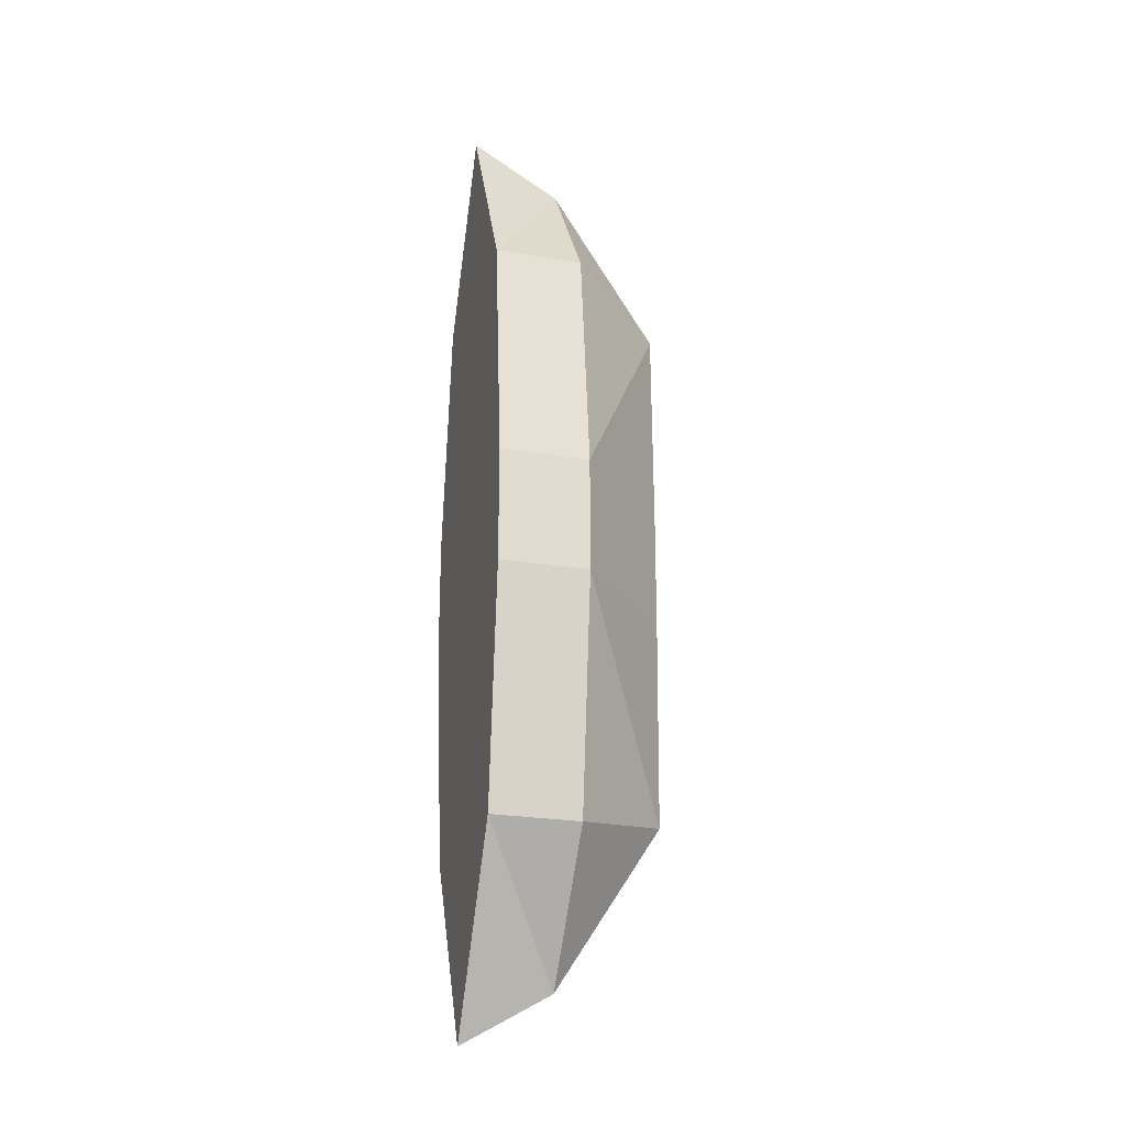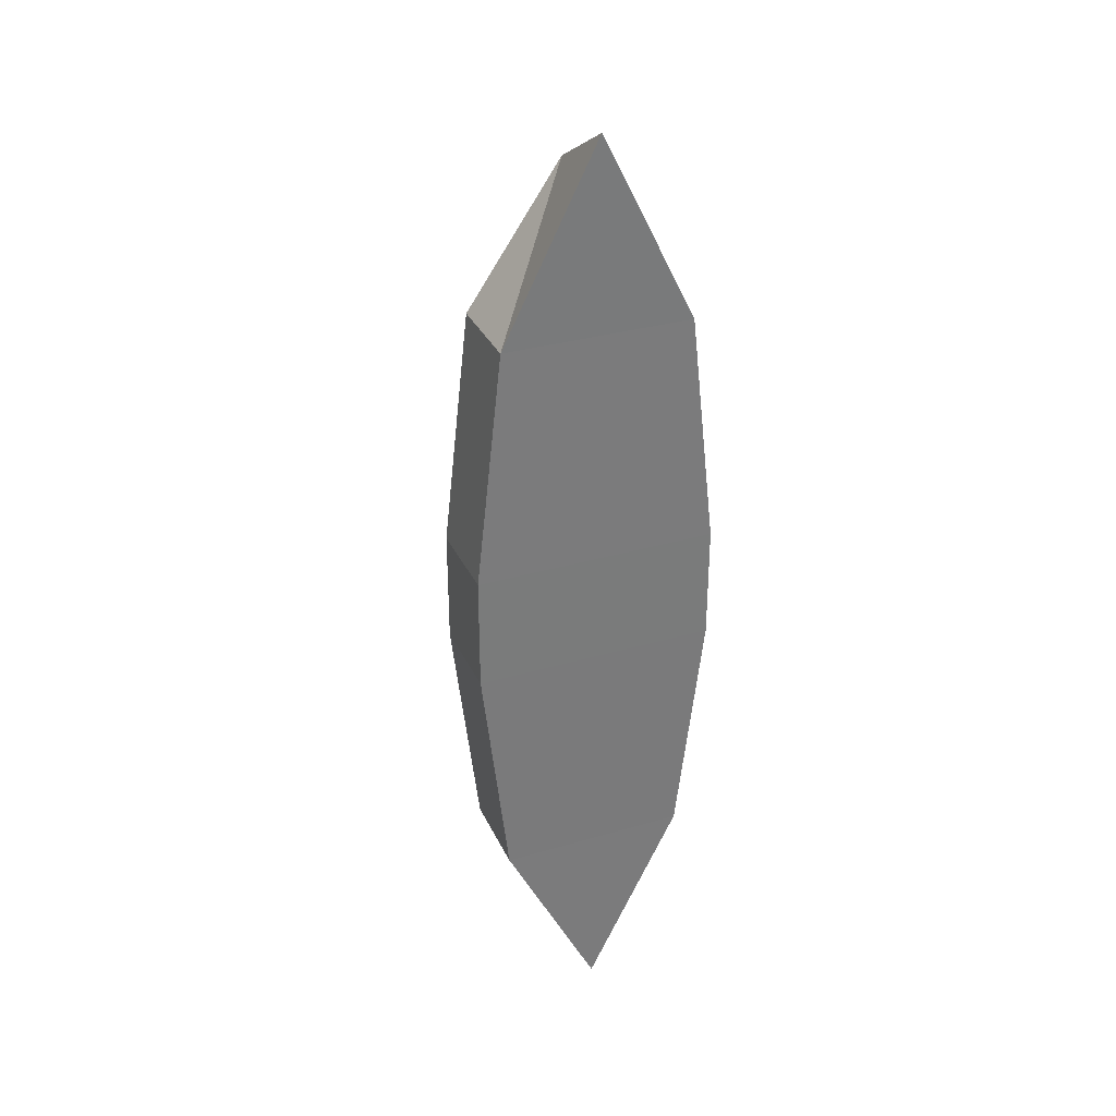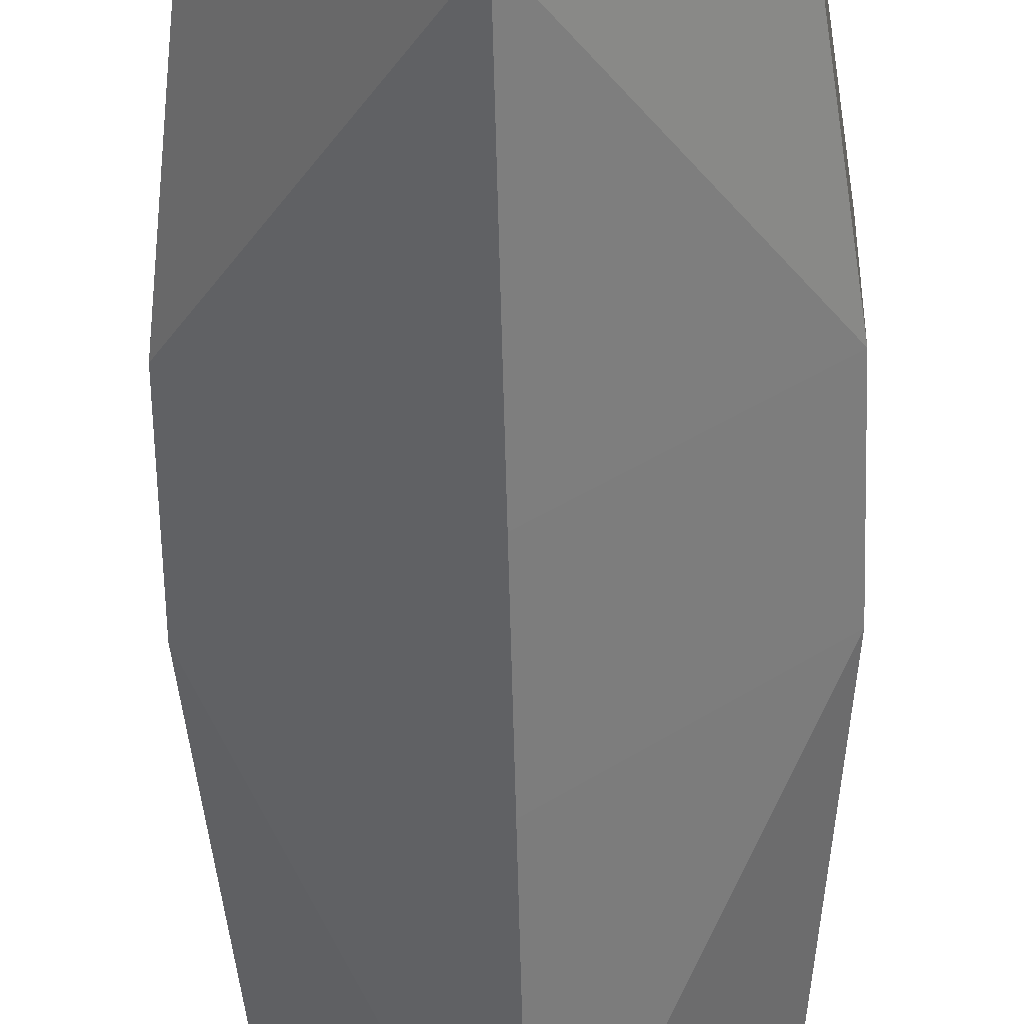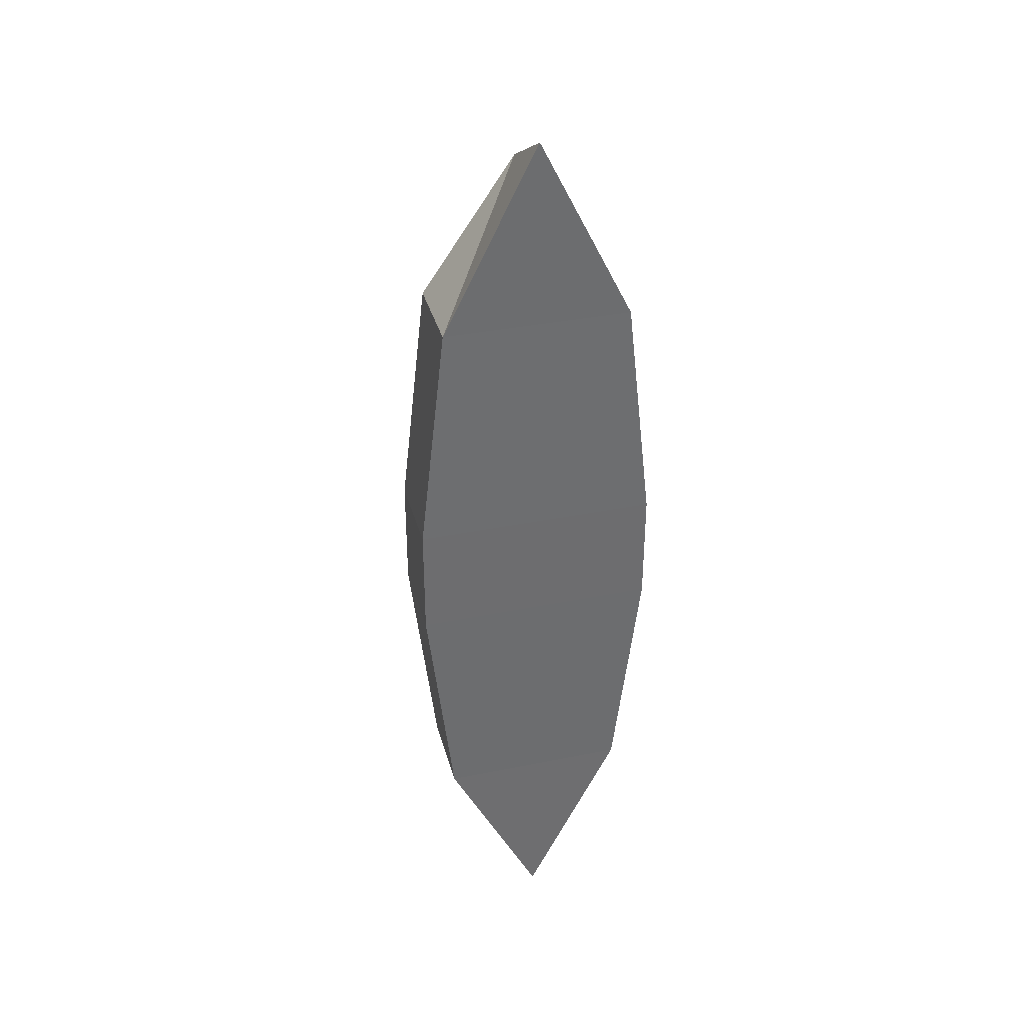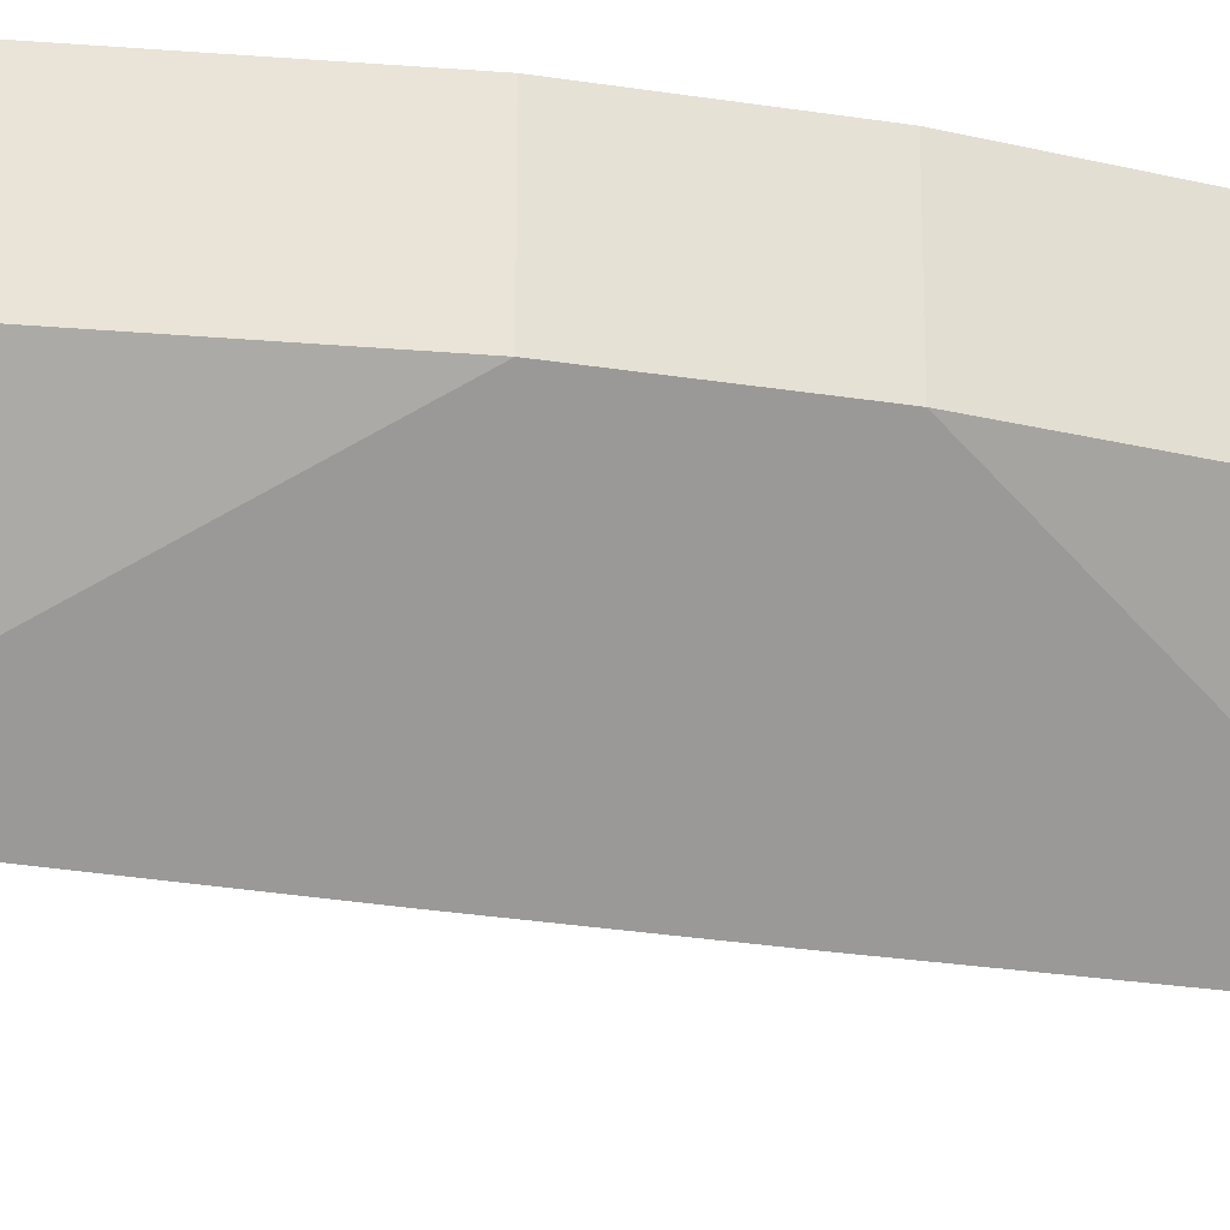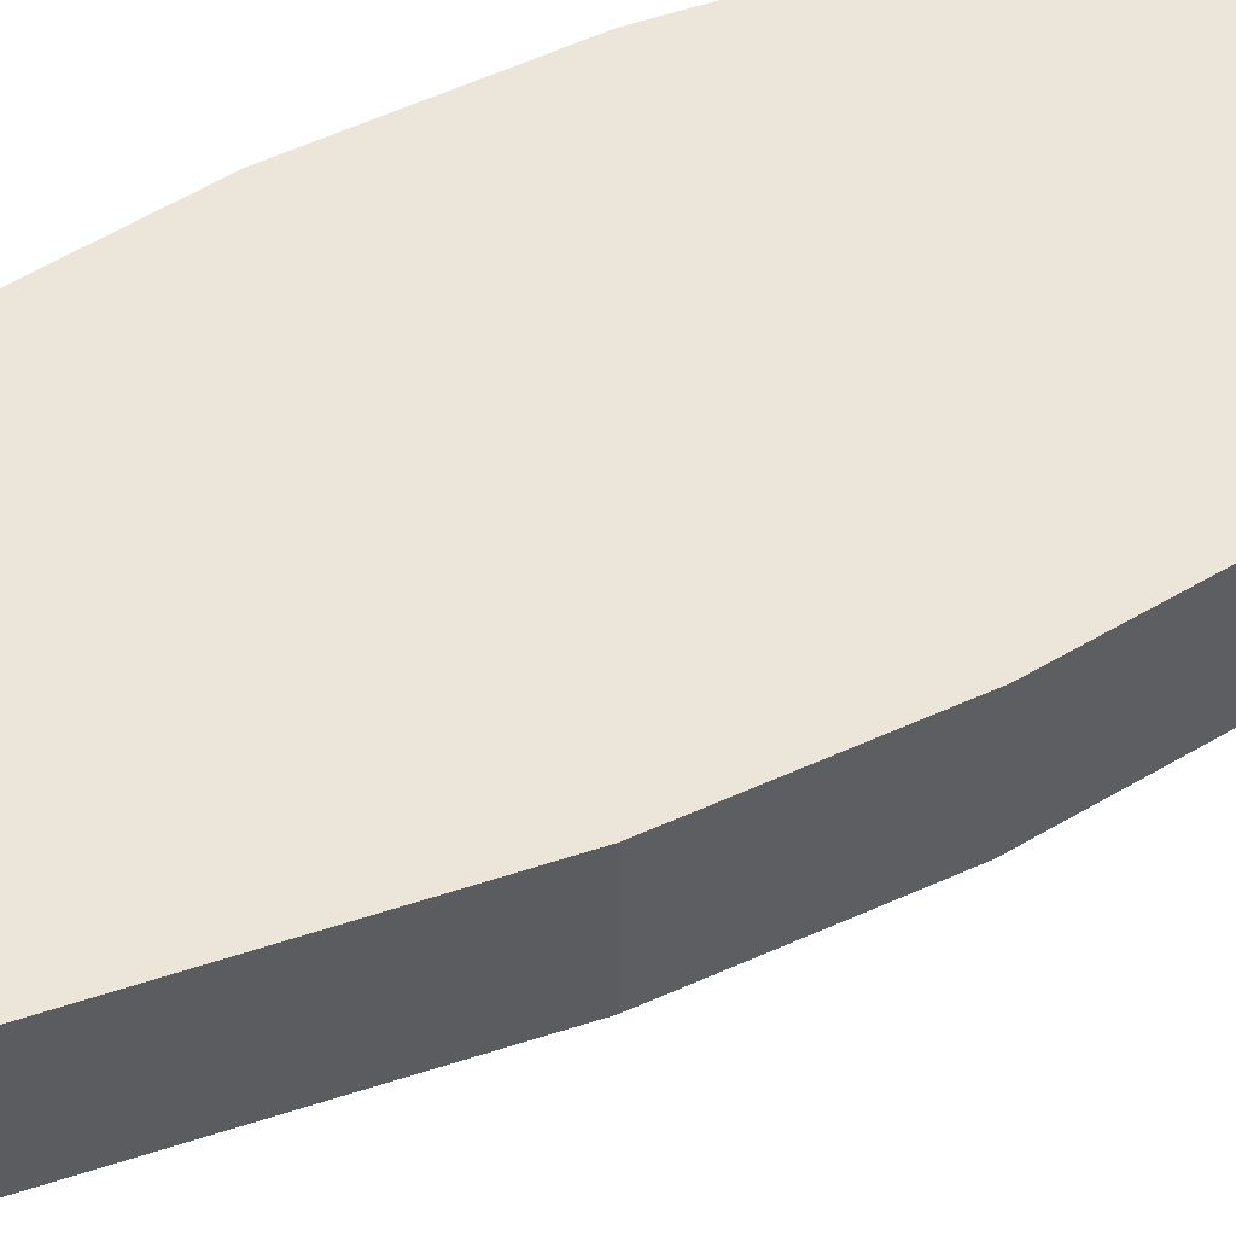
<metadata>
{"format":"obj","ext":"obj","renderer":"f3d","projection":"perspective","resolution":1024,"background":"white","views":[{"elev":-23.1,"azim":-106.5,"up":"+Z"},{"elev":32.6,"azim":157.9,"up":"+Z"},{"elev":-56.6,"azim":-178.6,"up":"+Y"},{"elev":36.2,"azim":165.2,"up":"+Z"},{"elev":-27.8,"azim":-103.8,"up":"+Y"},{"elev":56.9,"azim":64.6,"up":"+Y"}]}
</metadata>
<code>
o Cube
v -1 -0.1412 -0.473
v -1 0.5987 -0.473
v 1 0.5987 -0.473
v 1 -0.1412 -0.473
v -0.7779 -0.1398 -2.421
v -0.7779 0.5913 -2.421
v 0.7779 0.5913 -2.421
v 0.7779 -0.1398 -2.421
v -1 -0.1412 0.473
v -1 0.5987 0.473
v 1 0.5987 0.473
v 1 -0.1412 0.473
v -0.7779 -0.1398 2.421
v -0.7779 0.5913 2.421
v 0.7779 0.5913 2.421
v 0.7779 -0.1398 2.421
v 0 -0.1412 3.559
v 0 0.5987 3.984
v 0 -0.1412 -3.559
v 0 0.5987 -3.984
v 0 -1.029 0.473
v 0 -1.017 2.206
v -0.7779 -0.1398 2.421
v -0.7779 0.5913 2.421
v 0.7779 0.5913 2.421
v 0.7779 -0.1398 2.421
v 0 -0.1412 3.559
v 0 0.5987 3.984
v 0 -1.017 2.206
v -1 -0.1412 0
v -1 0.5987 0
v 1 -0.1412 0
v 1 0.5987 0
v 0 -1.029 0
v -1 0.2719 0
v 0.1166 0.5987 0
v 1 0.1856 0
v 0.5583 -0.5335 0
v -0.4417 -0.6371 0
v 0 -1.029 -0.473
v 0 -1.017 -2.206
v -0.7779 -0.1398 -2.421
v -0.7779 0.5913 -2.421
v 0.7779 0.5913 -2.421
v 0.7779 -0.1398 -2.421
v 0 -0.1412 -3.559
v 0 0.5987 -3.984
v 0 -1.017 -2.206
v 0.3889 -0.5786 -2.314
v 0.8889 -0.1405 -1.447
v 0.5 -0.5853 -0.473
v 0 -1.023 -1.339
v -0.7779 0.2257 -2.421
v 0.8889 0.595 -1.447
v 0.3889 -0.1405 -2.99
v 0 0.5987 -0.473
v 0.5 -0.5853 0.473
v -0.3889 0.595 -3.203
v -0.5 -0.5853 -0.473
v -1 0.2288 0.473
v 1 0.2288 0.473
v 0 0.5987 0.473
v -0.3889 -0.5786 2.314
v -1 -0.1412 0.2365
v 0 0.2288 -3.771
v 1 -0.1412 0.2365
v 1 0.2288 -0.473
v -0.7779 0.2257 2.421
v 0.7779 0.2257 2.421
v 0 0.5913 2.421
v -0.5 -0.5853 0.473
v 0.8889 0.595 1.447
v 0.8889 -0.1405 1.447
v -0.8889 0.595 1.447
v -0.8889 -0.1405 1.447
v 0 0.2288 3.771
v -0.3889 0.595 3.203
v 0.3889 -0.1405 2.99
v -0.3889 -0.1405 2.99
v 0.5 -0.5793 -1.339
v 0.3889 0.595 3.203
v 0 -1.029 0.2365
v 0 -1.023 1.339
v -0.3889 0.225 -2.99
v 0.3889 0.225 -2.99
v -0.8889 0.225 -1.447
v 0.3889 -0.5786 2.314
v 0 -0.5793 2.882
v 0 0.5913 -2.421
v -0.8889 -0.1405 -1.447
v -0.5 -0.5793 -1.339
v 0.7779 0.2257 -2.421
v 0.8889 0.225 1.447
v -0.1111 0.595 -1.447
v -0.8889 0.595 -1.447
v -1 0.2288 -0.473
v -0.1111 0.595 1.447
v -0.8889 0.225 1.447
v -0.3889 0.225 2.99
v -0.5 -0.5793 1.339
v 0.3889 0.225 2.99
v 0.7791 -0.3374 0.2365
v 0.5 -0.5793 1.339
v 0.3889 0.595 -3.203
v -0.7779 -0.1398 2.421
v -0.7779 0.5913 2.421
v 0.7779 0.5913 2.421
v 0.7779 -0.1398 2.421
v 0 -0.1412 3.559
v 0 0.5987 3.984
v 0 -1.017 2.206
v -0.3889 -0.1405 -2.99
v -1 0.5987 0.2365
v -0.3889 -0.5786 -2.314
v 1 0.5987 0.2365
v 0.8889 0.225 -1.447
v -1 0.4353 0.2365
v 0.5583 0.5987 0.2365
v 1 0.02222 0.2365
v 0 -0.5793 -2.882
v -0.2209 -0.8332 0.2365
v 0.2791 -0.7815 0
v -0.2209 -0.8332 0
v 0.5583 0.5987 0
v 1 0.3922 0
v 1 0.02222 0
v 0.7791 -0.3374 0
v -1 0.4353 0
v -0.4417 0.5987 0
v -0.7209 -0.3891 0
v -1 0.06534 0
v -0.7779 -0.1398 -2.421
v -0.7779 0.5913 -2.421
v 0.7779 0.5913 -2.421
v 0.7779 -0.1398 -2.421
v 0 -0.1412 -3.559
v 0 0.5987 -3.984
v 0 -1.017 -2.206
v 1 -0.1412 -0.2365
v 0.7791 -0.3374 -0.2365
v 0 -1.029 -0.2365
v -1 -0.1412 -0.2365
v -1 0.5987 -0.2365
v 1 0.5987 -0.2365
v -1 0.4353 -0.2365
v 0.5583 0.5987 -0.2365
v 1 0.02222 -0.2365
v -0.2209 -0.8332 -0.2365
v 0.3896 -0.6834 -0.2365
v -0.6104 -0.4872 -0.2365
v 0.3896 -0.6834 0.2365
v 1 0.3105 0.2365
v -0.2209 0.5987 0.2365
v -1 0.147 0.2365
v -0.6104 -0.4872 0.2365
v -0.2209 0.5987 -0.2365
v 1 0.3105 -0.2365
v -1 0.147 -0.2365
f 7 104 89
f 35 117 128
f 158 145 2 96
f 1 86 90
f 4 50 116
f 1 96 86
f 12 93 73
f 157 147 4 67
f 36 118 124
f 37 119 126
f 15 70 81
f 10 97 62
f 9 98 60
f 17 79 88
f 14 99 77
f 9 100 75
f 15 101 69
f 6 84 53
f 156 146 3 56
f 12 103 57
f 155 71 9 64
f 16 78 87
f 7 92 85
f 154 60 10 117
f 6 58 84
f 1 91 59
f 37 126 147
f 2 56 94
f 12 61 93
f 7 85 104
f 153 62 11 118
f 152 61 12 119
f 10 74 97
f 9 75 98
f 14 68 99
f 9 71 100
f 15 81 101
f 4 116 67
f 12 73 103
f 39 123 121
f 151 82 34 122
f 2 94 95
f 1 90 91
f 35 128 145
f 36 124 146
f 12 102 66
f 8 49 55
f 19 120 112
f 4 51 80
f 150 142 1 59
f 4 80 50
f 39 148 123
f 149 122 34 141
f 4 139 140
f 140 127 38
f 140 139 127
f 139 32 127
f 51 149 141 40
f 4 140 149 51
f 140 38 122 149
f 123 141 34
f 123 148 141
f 148 40 141
f 50 49 8
f 50 80 49
f 80 41 49
f 148 150 59 40
f 39 130 150 148
f 130 30 142 150
f 80 52 41
f 80 51 52
f 51 40 52
f 112 114 5
f 112 120 114
f 120 41 114
f 55 120 19
f 55 49 120
f 49 41 120
f 66 127 32
f 66 102 127
f 102 38 127
f 146 144 3
f 146 124 144
f 124 33 144
f 145 143 2
f 145 128 143
f 128 31 143
f 91 114 41
f 91 90 114
f 90 5 114
f 95 89 6
f 95 94 89
f 94 7 89
f 102 151 122 38
f 12 57 151 102
f 57 21 82 151
f 121 82 21
f 121 123 82
f 123 34 82
f 103 87 22
f 103 73 87
f 73 16 87
f 67 54 3
f 67 116 54
f 116 7 54
f 101 76 17
f 101 81 76
f 81 18 76
f 100 83 22
f 100 71 83
f 71 21 83
f 99 79 17
f 99 68 79
f 68 13 79
f 98 68 14
f 98 75 68
f 75 13 68
f 97 70 15
f 97 74 70
f 74 14 70
f 125 152 119 37
f 33 115 152 125
f 115 11 61 152
f 129 153 118 36
f 31 113 153 129
f 113 10 62 153
f 104 65 20
f 104 85 65
f 85 19 65
f 93 72 15
f 93 61 72
f 61 11 72
f 94 54 7
f 94 56 54
f 56 3 54
f 147 139 4
f 147 126 139
f 126 32 139
f 59 52 40
f 59 91 52
f 91 41 52
f 84 65 19
f 84 58 65
f 58 20 65
f 131 154 117 35
f 30 64 154 131
f 64 9 60 154
f 85 55 19
f 85 92 55
f 92 8 55
f 87 88 22
f 87 78 88
f 78 17 88
f 130 155 64 30
f 39 121 155 130
f 121 21 71 155
f 57 83 21
f 57 103 83
f 103 22 83
f 143 156 56 2
f 31 129 156 143
f 129 36 146 156
f 53 112 5
f 53 84 112
f 84 19 112
f 69 78 16
f 69 101 78
f 101 17 78
f 75 63 13
f 75 100 63
f 100 22 63
f 77 76 18
f 77 99 76
f 99 17 76
f 88 63 22
f 88 79 63
f 79 13 63
f 60 74 10
f 60 98 74
f 98 14 74
f 62 72 11
f 62 97 72
f 97 15 72
f 81 77 18
f 81 70 77
f 70 14 77
f 126 66 32
f 126 119 66
f 119 12 66
f 124 115 33
f 124 118 115
f 118 11 115
f 144 157 67 3
f 33 125 157 144
f 125 37 147 157
f 73 69 16
f 73 93 69
f 93 15 69
f 86 95 6
f 86 96 95
f 96 2 95
f 116 92 7
f 116 50 92
f 50 8 92
f 90 53 5
f 90 86 53
f 86 6 53
f 142 158 96 1
f 30 131 158 142
f 131 35 145 158
f 128 113 31
f 128 117 113
f 117 10 113
f 89 58 6
f 89 104 58
f 104 20 58
l 105 23
l 106 24
l 107 25
l 108 26
l 109 27
l 110 28
l 111 29
l 132 42
l 133 43
l 134 44
l 135 45
l 136 46
l 137 47
l 138 48
l 13 105
l 14 106
l 15 107
l 16 108
l 17 109
l 18 110
l 22 111
l 5 132
l 6 133
l 7 134
l 8 135
l 19 136
l 20 137
l 41 138

</code>
